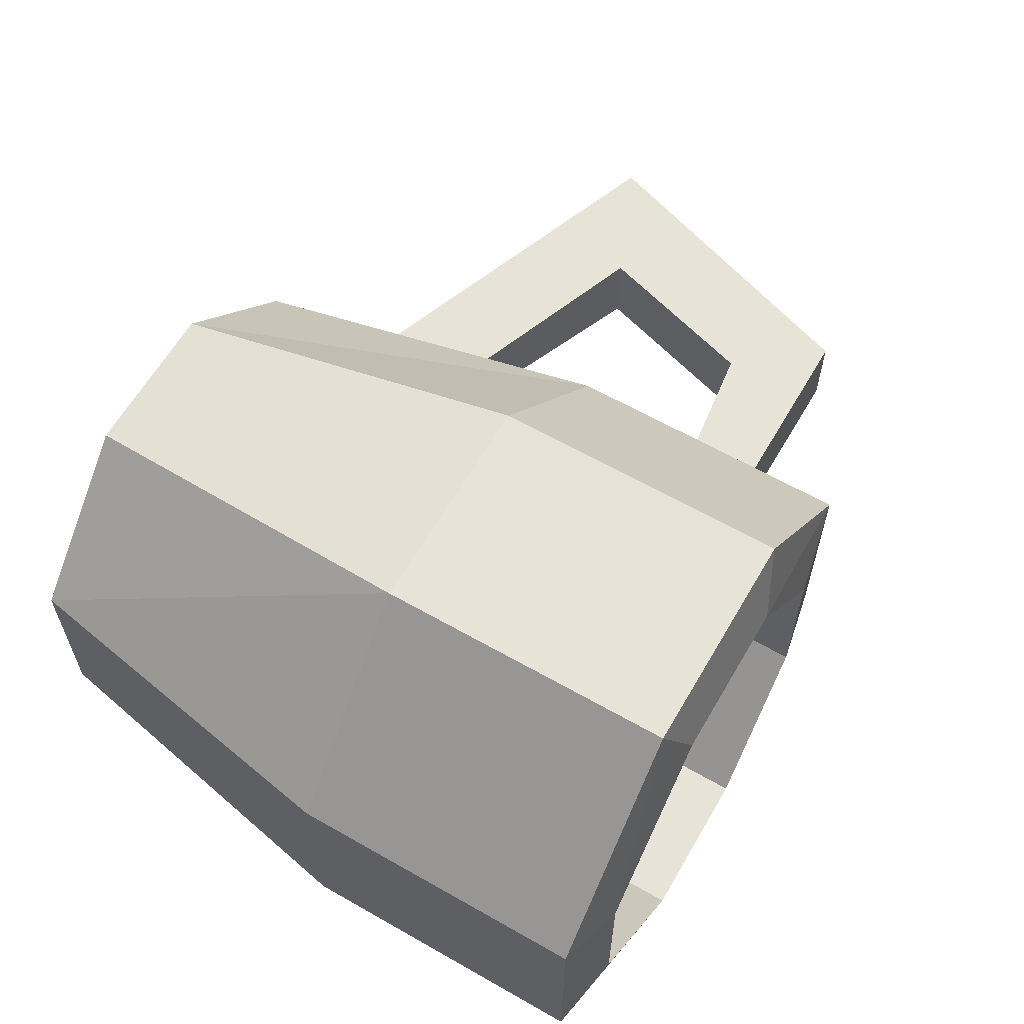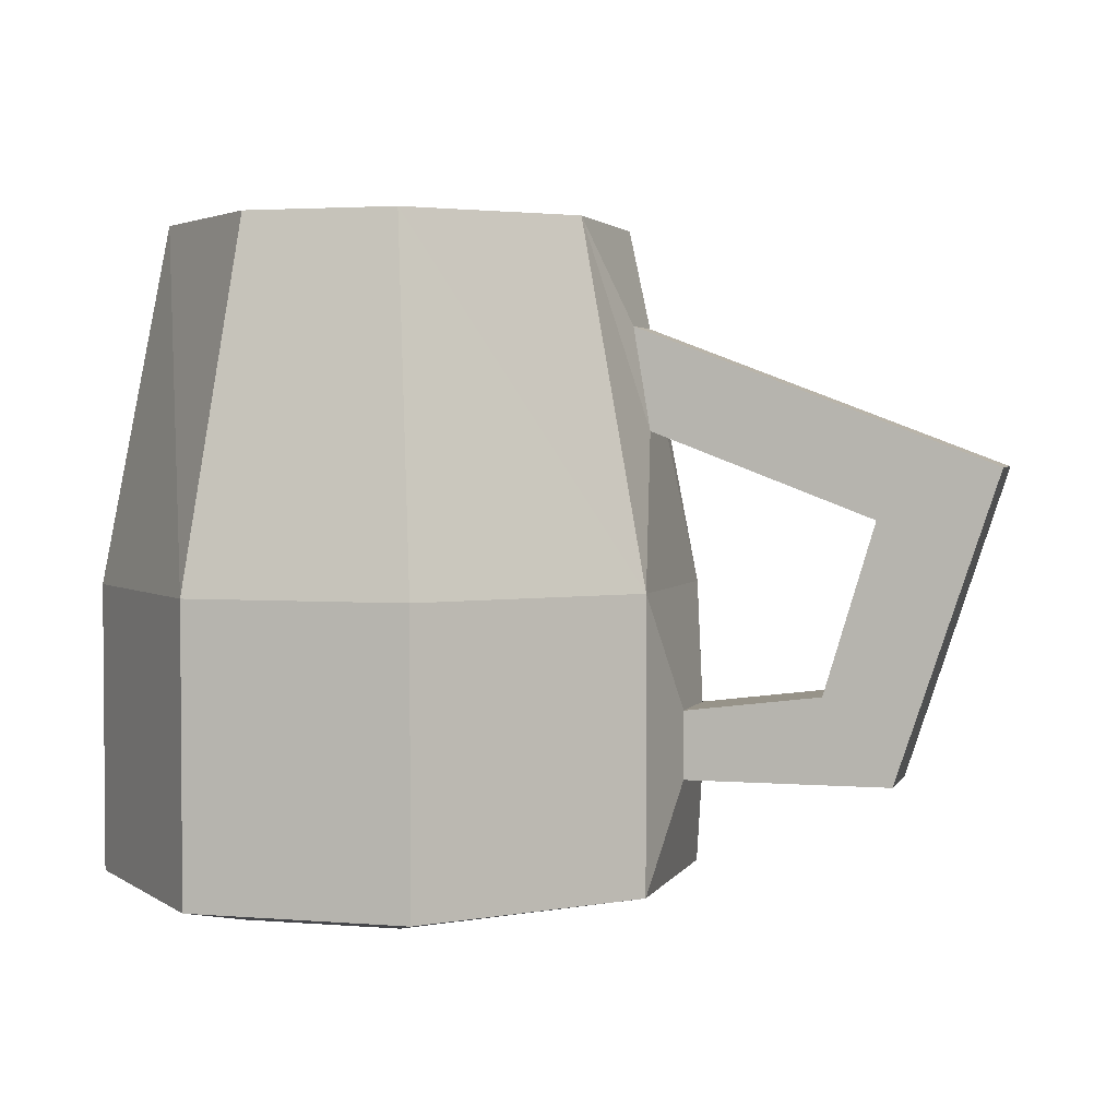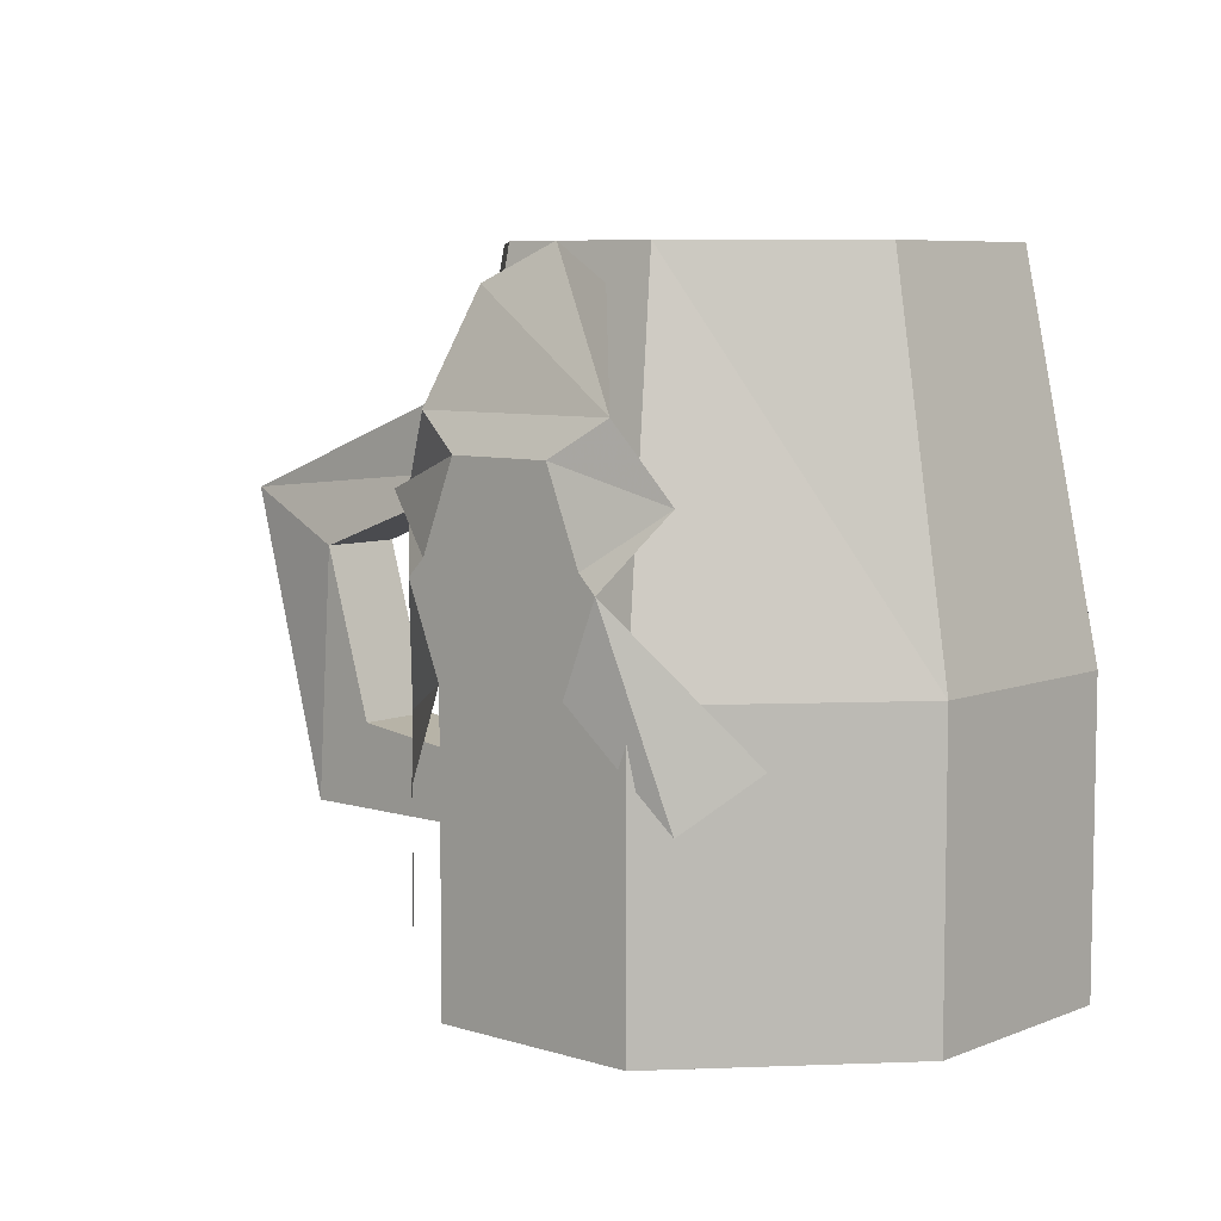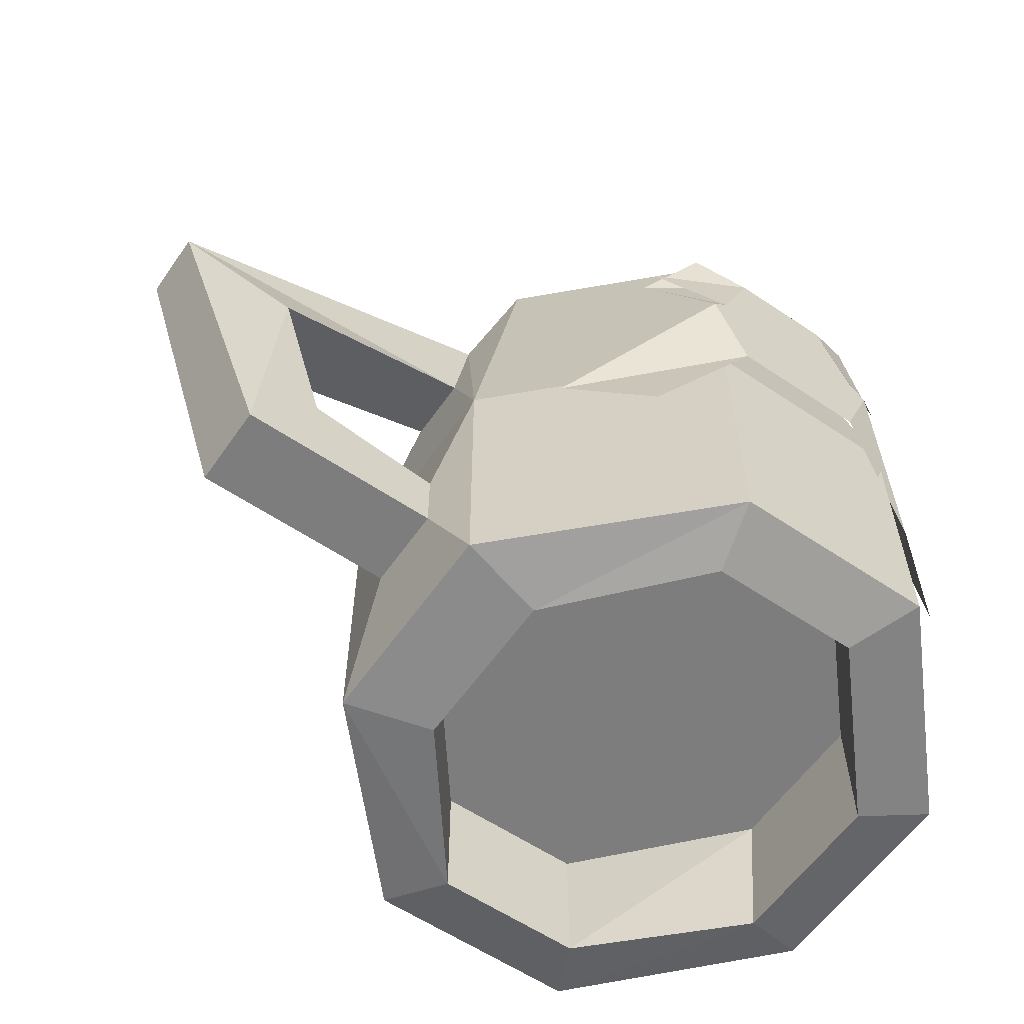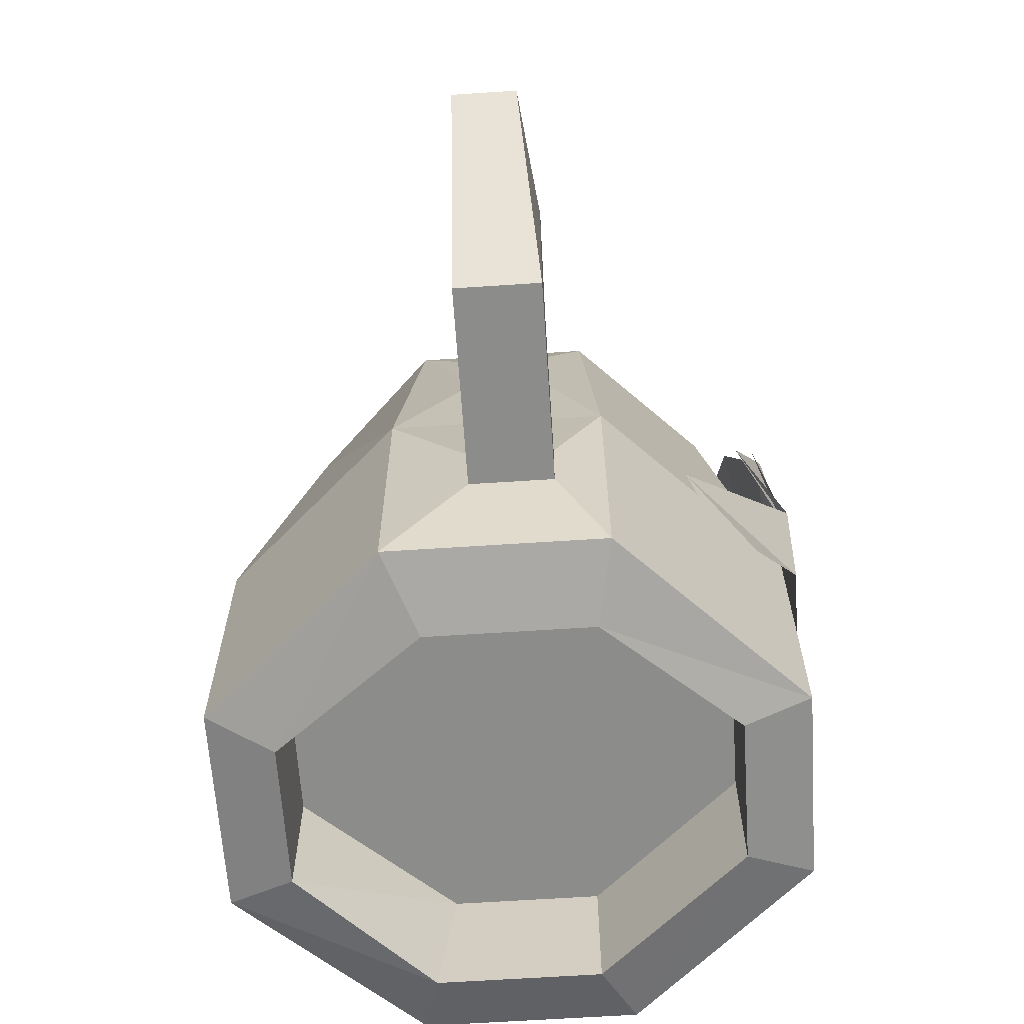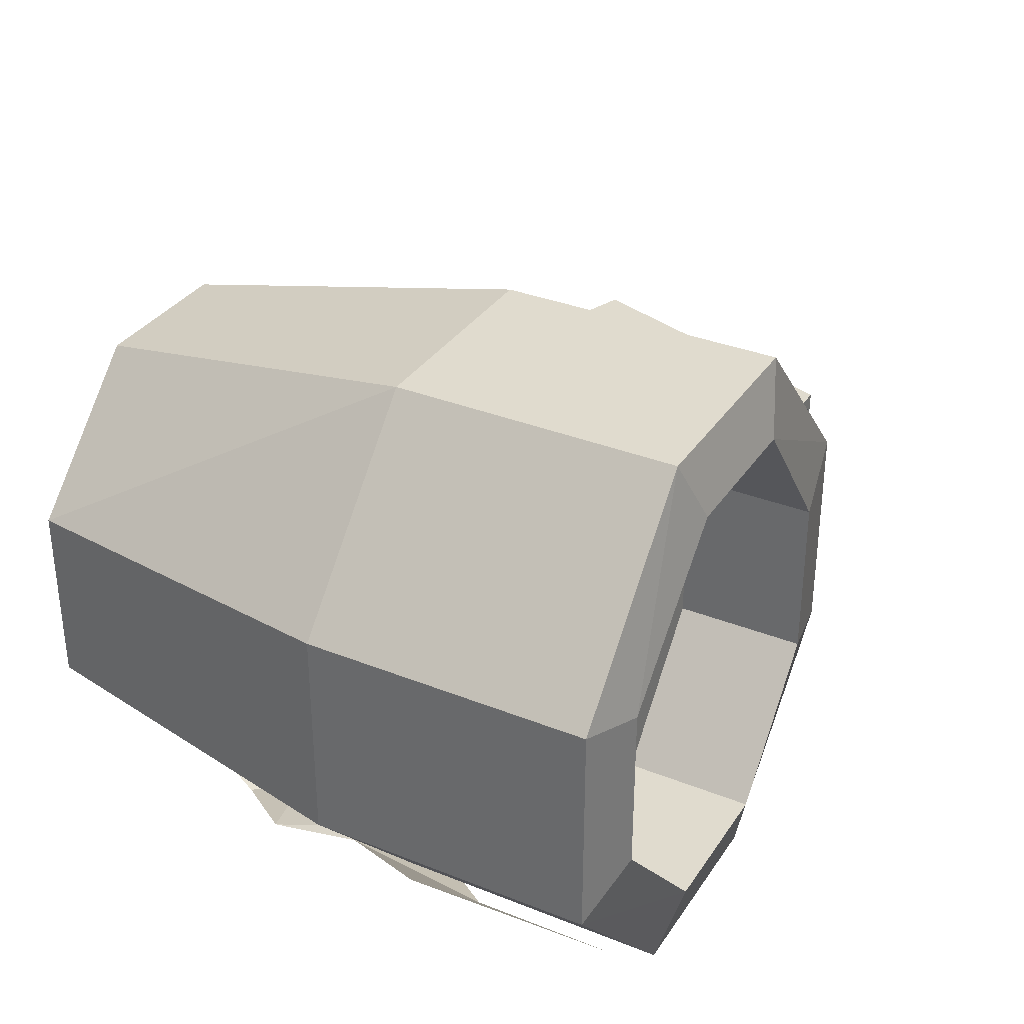
<metadata>
{"format":"obj","ext":"obj","renderer":"f3d","projection":"perspective","resolution":1024,"background":"white","views":[{"elev":62.0,"azim":-59.9,"up":"+Z"},{"elev":2.8,"azim":15.8,"up":"+Y"},{"elev":7.0,"azim":-138.5,"up":"+Y"},{"elev":-59.2,"azim":145.3,"up":"+Y"},{"elev":-64.1,"azim":93.8,"up":"+Y"},{"elev":33.5,"azim":-61.4,"up":"+Z"}]}
</metadata>
<code>
o item/dragon_inn_tankard
v -7 -21 21
v -5 0 17
v -13 0 9
v -17 -21 10
v -17 -38 10
v -7 -38 21
v 6 -21 21
v 4 0 17
v 12 0 -2
v -13 0 -2
v -17 -21 -3
v -17 -38 -3
v -13 -39 -1
v -13 -39 9
v -5 -39 17
v 6 -38 21
v 16 -21 10
v 12 0 9
v 14 -6 5
v 14 -6 1
v 16 -21 -3
v 5 -21 -14
v 4 0 -10
v -5 0 -10
v -7 -21 -14
v -7 -38 -14
v -5 -39 -10
v -5 -31 -10
v -13 -31 -1
v -13 -31 8
v -5 -31 17
v 4 -39 17
v 16 -38 10
v 17 -32 5
v 17 -28 5
v 15 -12 1
v 15 -12 5
v 28 -17 5
v 35 -14 5
v 35 -14 1
v 5 -38 -14
v 4 -39 -10
v 4 -31 -10
v 28 -17 0
v 25 -27 0
v 25 -27 5
v 29 -32 5
v 29 -32 0
v 17 -32 0
v 17 -28 0
v 16 -38 -3
v 11 -39 -2
v 11 -31 -2
v 11 -31 8
v 4 -31 17
v 11 -39 8
v 0 -14 -15
v -3 -10 -15
v 3 -10 -15
v 5 -15 -15
v -5 -15 -15
v -9 -12 -13
v -6 -8 -14
v 6 -8 -14
v 9 -12 -12
v -4 -2 -12
v 0 0 -11
v 4 -2 -12
v 6 -16 -15
v -6 -16 -15
v 4 -21 -15
v -4 -21 -15
v -9 -27 -13
v -12 -24 -10
v -9 -36 -13
v 13 -24 -8
v 9 -27 -12
v 9 -36 -12
v 9 -12 -13
f 1 2 3
f 1 3 4
f 1 4 5
f 1 5 6
f 1 6 7
f 1 7 2
f 2 7 8
f 2 8 9
f 2 9 3
f 3 9 10
f 3 10 4
f 4 10 11
f 4 11 12
f 4 12 5
f 5 12 13
f 5 13 14
f 5 14 6
f 6 14 15
f 6 15 16
f 6 16 7
f 7 16 17
f 7 17 8
f 8 17 18
f 8 18 9
f 9 18 19
f 9 19 20
f 9 20 21
f 9 21 22
f 9 22 23
f 9 23 24
f 9 24 10
f 10 24 11
f 11 24 25
f 11 25 26
f 11 26 12
f 12 26 27
f 12 27 13
f 13 27 28
f 13 28 29
f 13 29 14
f 14 29 30
f 14 30 15
f 15 30 31
f 15 31 32
f 15 32 16
f 16 32 33
f 16 33 17
f 17 33 34
f 17 34 35
f 17 35 21
f 17 21 36
f 17 36 37
f 17 37 18
f 18 37 19
f 19 37 38
f 19 38 39
f 19 39 20
f 20 39 40
f 20 40 36
f 20 36 21
f 25 24 23
f 25 23 22
f 25 22 41
f 25 41 26
f 26 41 42
f 26 42 27
f 27 42 43
f 27 43 28
f 28 43 30
f 28 30 29
f 40 44 36
f 36 44 37
f 37 44 38
f 38 44 45
f 38 45 46
f 38 46 39
f 39 46 47
f 39 47 40
f 40 47 48
f 40 48 44
f 44 48 45
f 45 48 49
f 45 49 50
f 45 50 46
f 46 50 35
f 46 35 47
f 47 35 34
f 47 34 48
f 48 34 49
f 49 34 33
f 49 33 51
f 49 51 50
f 50 51 21
f 50 21 35
f 22 21 51
f 22 51 41
f 41 51 52
f 41 52 42
f 42 52 53
f 42 53 43
f 43 53 30
f 30 53 54
f 30 54 55
f 30 55 31
f 31 55 32
f 32 55 56
f 32 56 33
f 33 56 51
f 51 56 52
f 52 56 54
f 52 54 53
f 55 54 56
f 57 58 59
f 57 59 60
f 57 60 61
f 57 61 58
f 58 61 62
f 58 62 63
f 58 63 59
f 59 63 64
f 59 64 65
f 63 66 67
f 63 67 68
f 63 68 64
f 69 60 65
f 60 69 70
f 60 70 61
f 61 70 62
f 70 69 71
f 70 71 72
f 70 72 73
f 70 73 74
f 74 73 75
f 71 69 76
f 71 76 77
f 77 76 78
f 79 60 59

</code>
